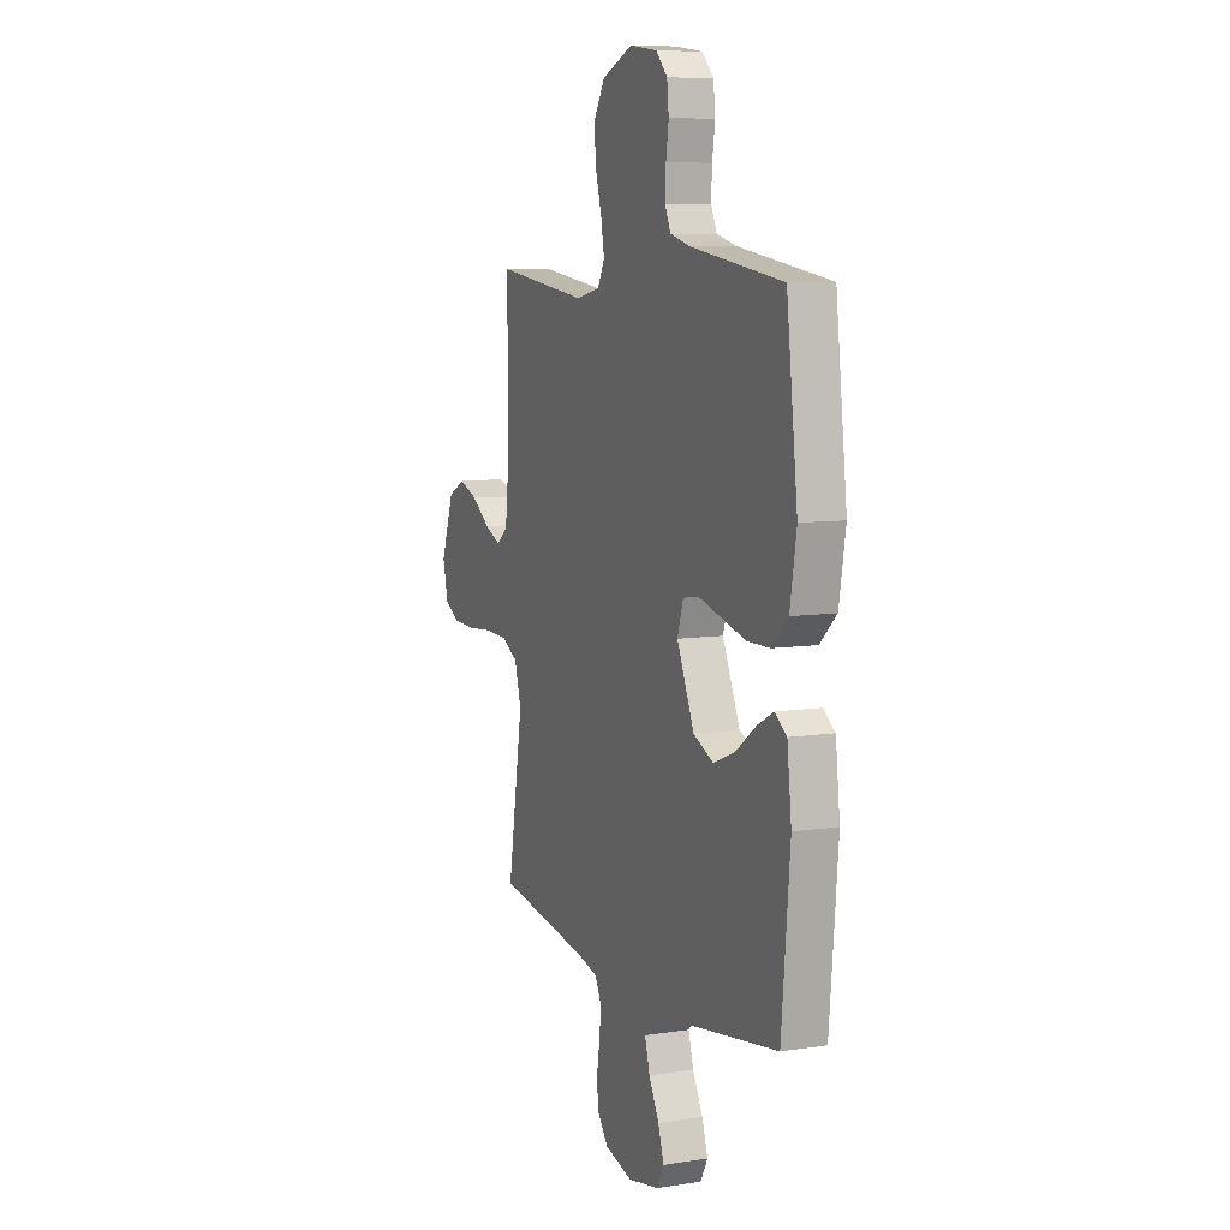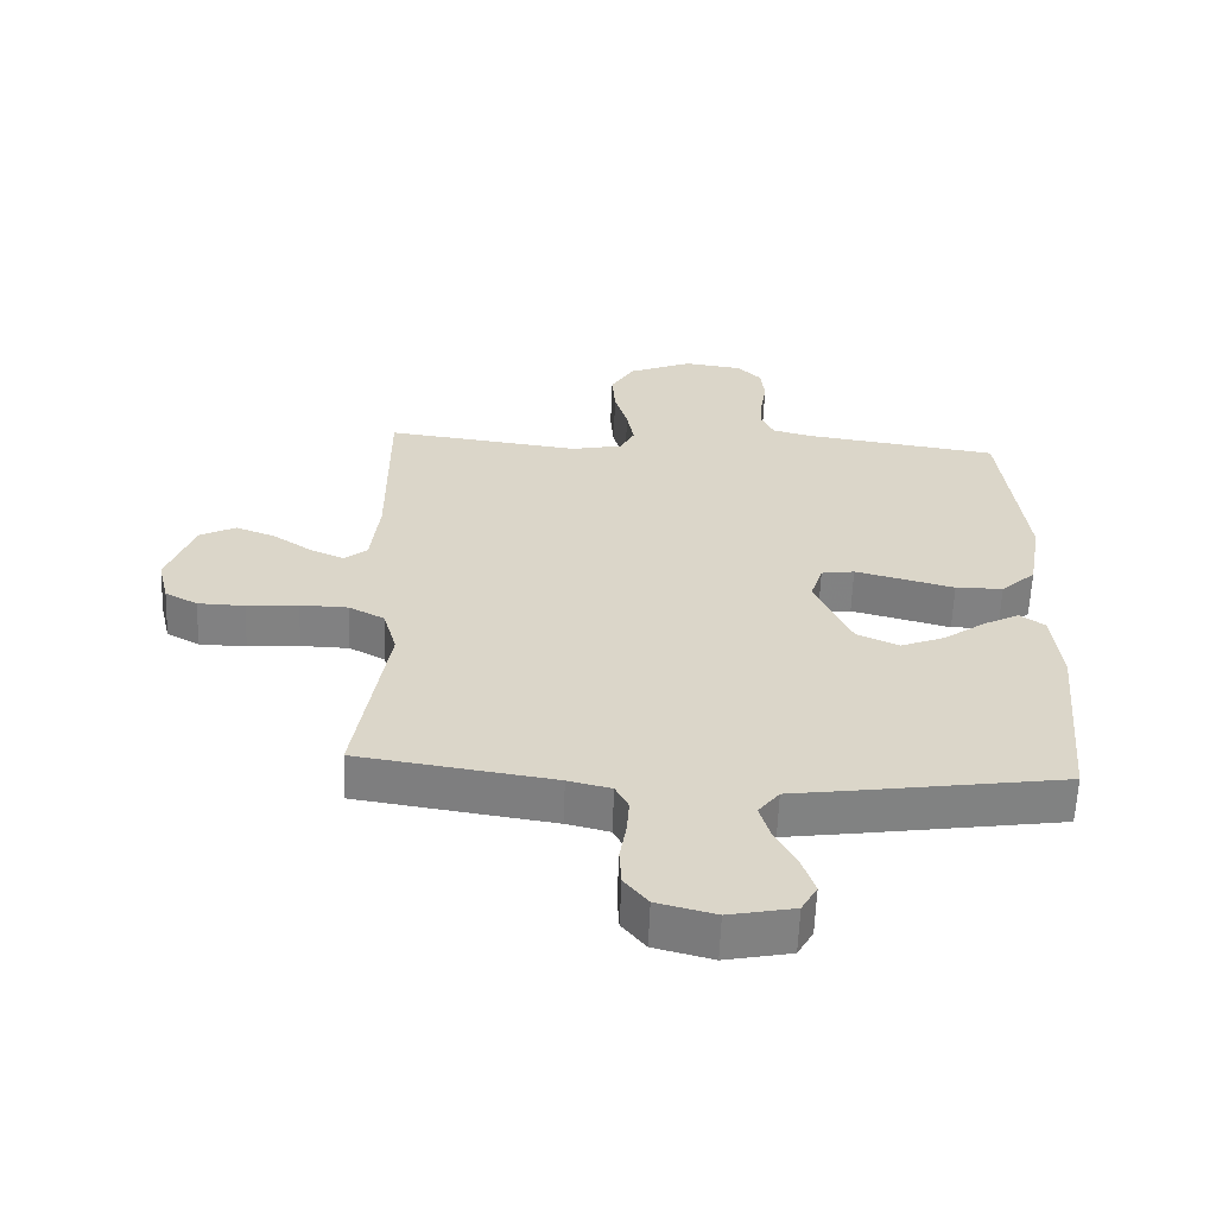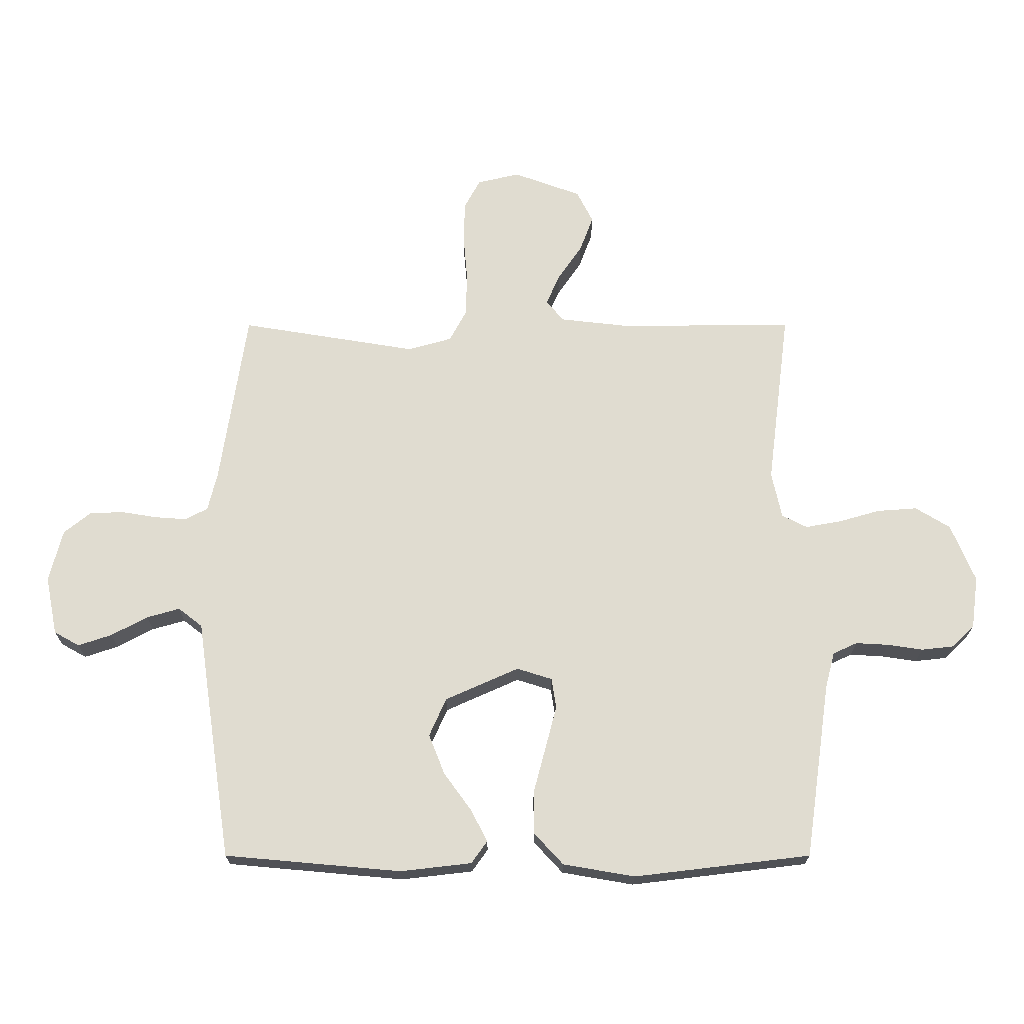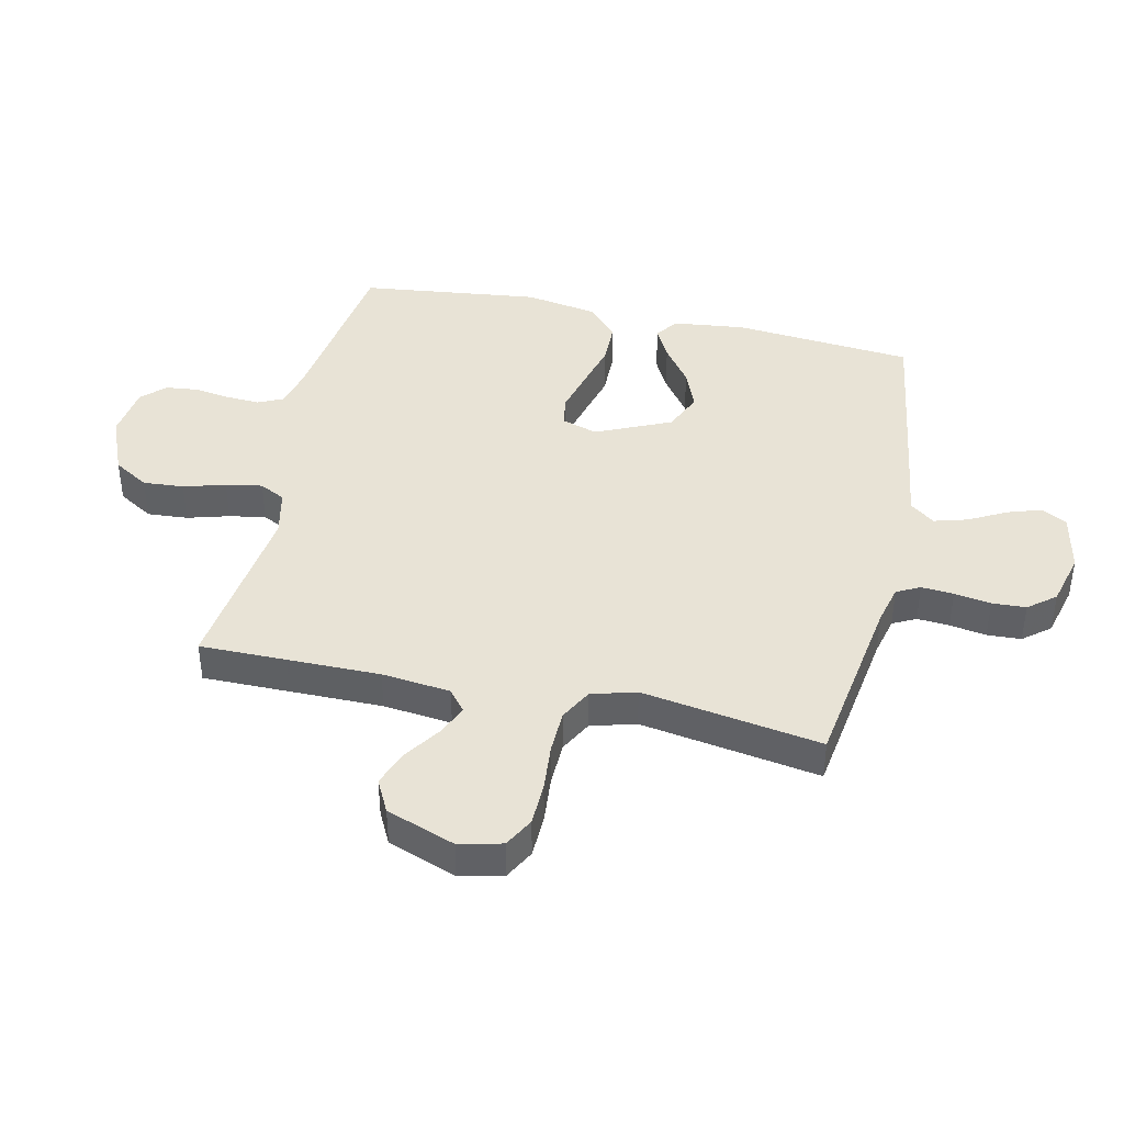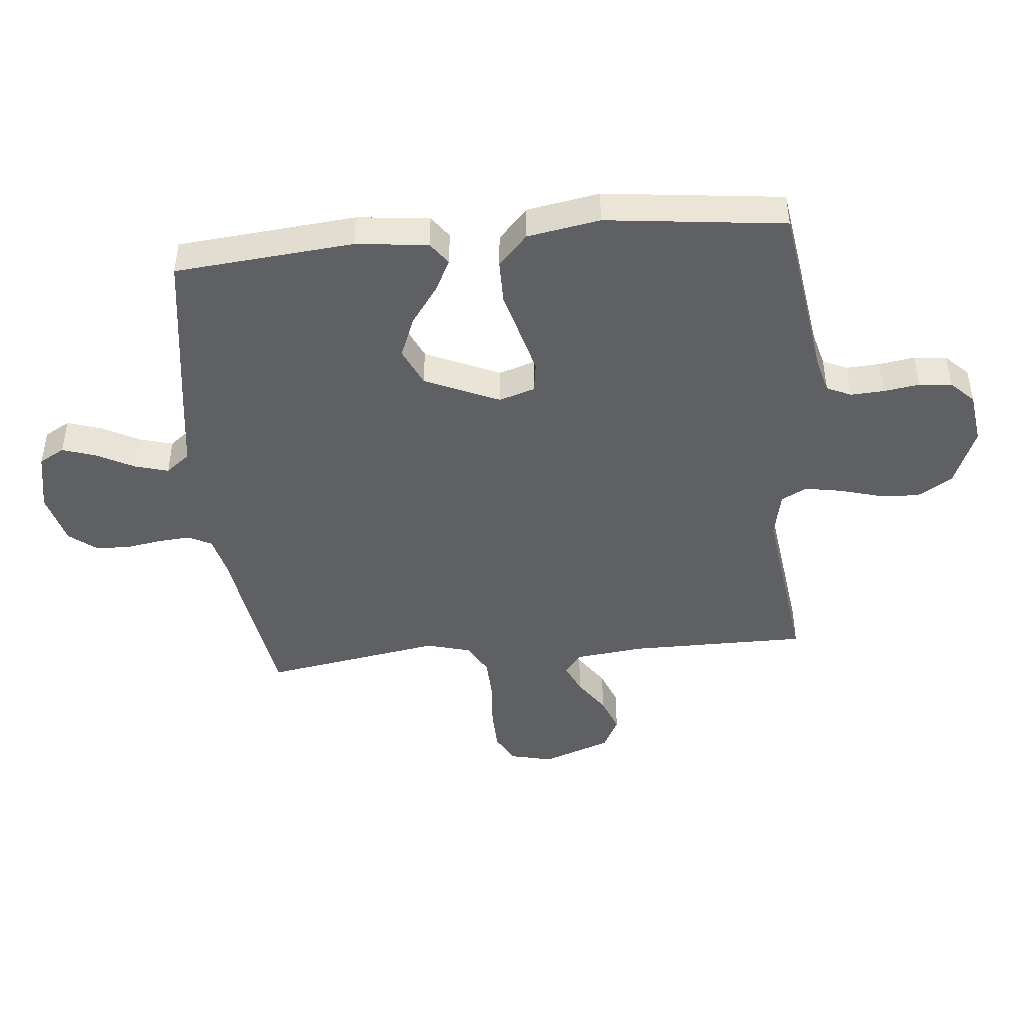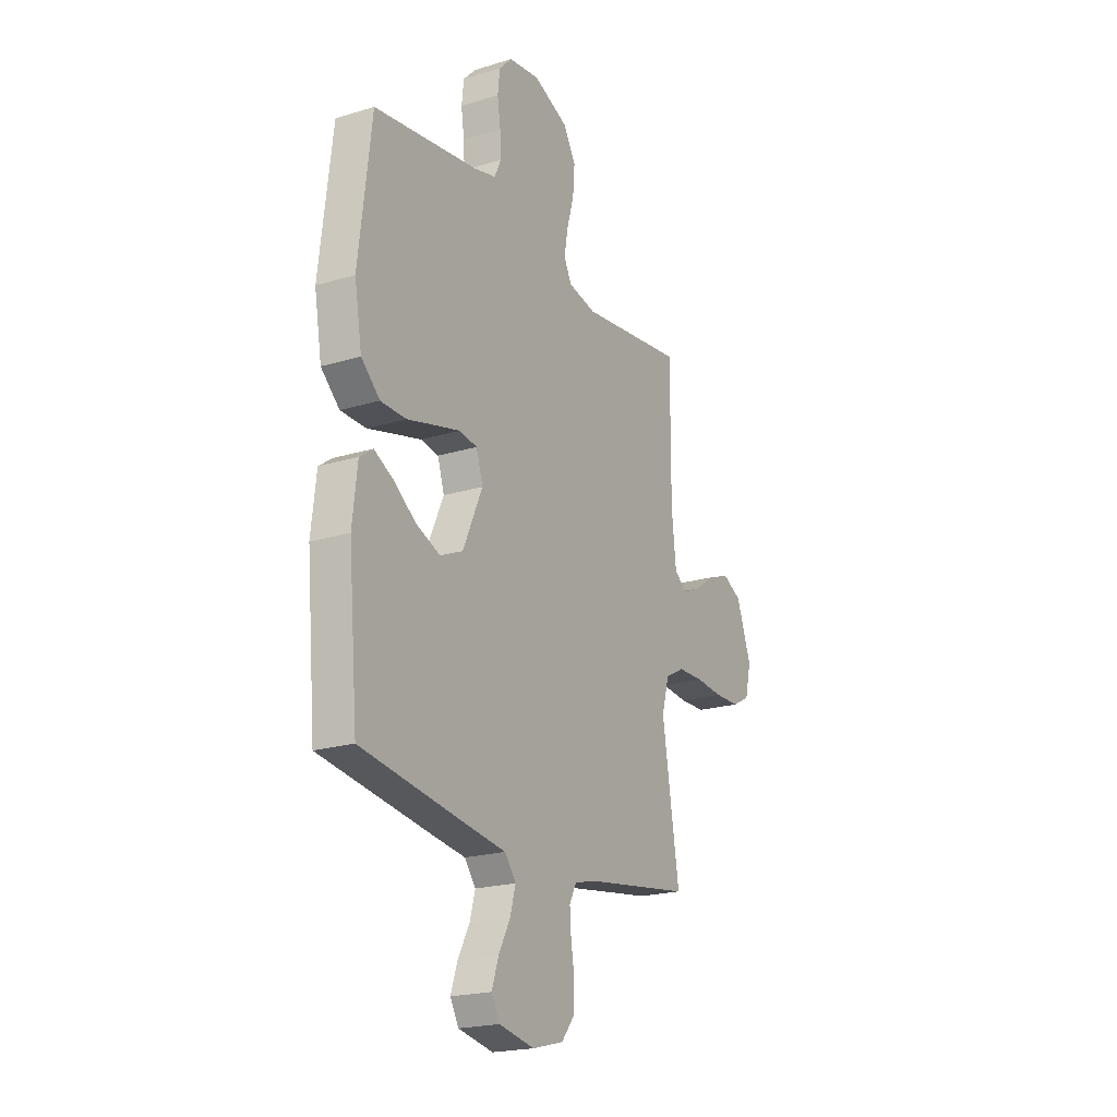
<metadata>
{"format":"obj","ext":"obj","renderer":"f3d","projection":"perspective","resolution":1024,"background":"white","views":[{"elev":8.2,"azim":-112.8,"up":"+Z"},{"elev":-60.5,"azim":177.8,"up":"+Z"},{"elev":69.5,"azim":-90.0,"up":"+Y"},{"elev":41.5,"azim":102.5,"up":"+Y"},{"elev":-45.0,"azim":-84.4,"up":"+Y"},{"elev":-20.8,"azim":-61.2,"up":"+Z"}]}
</metadata>
<code>
v 0.5 0.07 0.5
v 0.499 0.07 0.2
v 0.512 0.07 0.085
v 0.548 0.07 0.056
v 0.6 0.07 0.079
v 0.66 0.07 0.12
v 0.721 0.07 0.143
v 0.776 0.07 0.115
v 0.818 0.07 0
v 0.801 0.07 -0.072
v 0.751 0.07 -0.099
v 0.679 0.07 -0.101
v 0.6 0.07 -0.094
v 0.526 0.07 -0.096
v 0.472 0.07 -0.125
v 0.451 0.07 -0.2
v 0.5 0.07 -0.5
v 0.2 0.07 -0.545
v 0.134 0.07 -0.561
v 0.114 0.07 -0.6
v 0.118 0.07 -0.654
v 0.128 0.07 -0.715
v 0.125 0.07 -0.772
v 0.089 0.07 -0.817
v 0 0.07 -0.84
v -0.1 0.07 -0.82
v -0.124 0.07 -0.777
v -0.105 0.07 -0.72
v -0.072 0.07 -0.658
v -0.056 0.07 -0.602
v -0.088 0.07 -0.561
v -0.2 0.07 -0.545
v -0.5 0.07 -0.5
v -0.527 0.07 -0.2
v -0.513 0.07 -0.079
v -0.475 0.07 -0.052
v -0.421 0.07 -0.08
v -0.356 0.07 -0.127
v -0.288 0.07 -0.154
v -0.223 0.07 -0.125
v -0.167 0.07 0
v -0.186 0.07 0.06
v -0.237 0.07 0.068
v -0.31 0.07 0.049
v -0.389 0.07 0.028
v -0.462 0.07 0.029
v -0.515 0.07 0.078
v -0.536 0.07 0.2
v -0.5 0.07 0.5
v -0.2 0.07 0.543
v -0.139 0.07 0.559
v -0.12 0.07 0.6
v -0.123 0.07 0.656
v -0.132 0.07 0.716
v -0.126 0.07 0.771
v -0.089 0.07 0.809
v 0 0.07 0.821
v 0.099 0.07 0.78
v 0.135 0.07 0.721
v 0.13 0.07 0.653
v 0.11 0.07 0.583
v 0.099 0.07 0.522
v 0.121 0.07 0.479
v 0.2 0.07 0.462
v 0.5 0 0.5
v 0.499 0 0.2
v 0.512 0 0.085
v 0.548 0 0.056
v 0.6 0 0.079
v 0.66 0 0.12
v 0.721 0 0.143
v 0.776 0 0.115
v 0.818 0 0
v 0.801 0 -0.072
v 0.751 0 -0.099
v 0.679 0 -0.101
v 0.6 0 -0.094
v 0.526 0 -0.096
v 0.472 0 -0.125
v 0.451 0 -0.2
v 0.5 0 -0.5
v 0.2 0 -0.545
v 0.134 0 -0.561
v 0.114 0 -0.6
v 0.118 0 -0.654
v 0.128 0 -0.715
v 0.125 0 -0.772
v 0.089 0 -0.817
v 0 0 -0.84
v -0.1 0 -0.82
v -0.124 0 -0.777
v -0.105 0 -0.72
v -0.072 0 -0.658
v -0.056 0 -0.602
v -0.088 0 -0.561
v -0.2 0 -0.545
v -0.5 0 -0.5
v -0.527 0 -0.2
v -0.513 0 -0.079
v -0.475 0 -0.052
v -0.421 0 -0.08
v -0.356 0 -0.127
v -0.288 0 -0.154
v -0.223 0 -0.125
v -0.167 0 0
v -0.186 0 0.06
v -0.237 0 0.068
v -0.31 0 0.049
v -0.389 0 0.028
v -0.462 0 0.029
v -0.515 0 0.078
v -0.536 0 0.2
v -0.5 0 0.5
v -0.2 0 0.543
v -0.139 0 0.559
v -0.12 0 0.6
v -0.123 0 0.656
v -0.132 0 0.716
v -0.126 0 0.771
v -0.089 0 0.809
v 0 0 0.821
v 0.099 0 0.78
v 0.135 0 0.721
v 0.13 0 0.653
v 0.11 0 0.583
v 0.099 0 0.522
v 0.121 0 0.479
v 0.2 0 0.462
f 58 59 60 61
f 58 61 62
f 57 58 62
f 56 57 62
f 53 54 55 56
f 52 53 56 62
f 51 52 62 63
f 47 48 49 50
f 47 50 51 63
f 44 45 46 47
f 43 44 47 63
f 35 36 37 38
f 35 38 39
f 34 35 39
f 31 32 33 34
f 31 34 39
f 30 31 39 40
f 26 27 28 29
f 26 29 30
f 25 26 30
f 24 25 30
f 21 22 23 24
f 20 21 24 30
f 19 20 30 40
f 16 17 18
f 15 16 18 19
f 10 11 12 13
f 10 13 14
f 9 10 14
f 8 9 14
f 5 6 7 8
f 4 5 8 14
f 3 4 14 15
f 64 1 2
f 42 43 63 64
f 41 42 64 2
f 15 19 40 41
f 2 3 15 41
f 125 124 123 122
f 126 125 122
f 126 122 121
f 126 121 120
f 120 119 118 117
f 126 120 117 116
f 127 126 116 115
f 114 113 112 111
f 127 115 114 111
f 111 110 109 108
f 127 111 108 107
f 102 101 100 99
f 103 102 99
f 103 99 98
f 98 97 96 95
f 103 98 95
f 104 103 95 94
f 93 92 91 90
f 94 93 90
f 94 90 89
f 94 89 88
f 88 87 86 85
f 94 88 85 84
f 104 94 84 83
f 82 81 80
f 83 82 80 79
f 77 76 75 74
f 78 77 74
f 78 74 73
f 78 73 72
f 72 71 70 69
f 78 72 69 68
f 79 78 68 67
f 66 65 128
f 128 127 107 106
f 66 128 106 105
f 105 104 83 79
f 105 79 67 66
f 1 65 66 2
f 2 66 67 3
f 3 67 68 4
f 4 68 69 5
f 5 69 70 6
f 6 70 71 7
f 7 71 72 8
f 8 72 73 9
f 9 73 74 10
f 10 74 75 11
f 11 75 76 12
f 12 76 77 13
f 13 77 78 14
f 14 78 79 15
f 15 79 80 16
f 16 80 81 17
f 17 81 82 18
f 18 82 83 19
f 19 83 84 20
f 20 84 85 21
f 21 85 86 22
f 22 86 87 23
f 23 87 88 24
f 24 88 89 25
f 25 89 90 26
f 26 90 91 27
f 27 91 92 28
f 28 92 93 29
f 29 93 94 30
f 30 94 95 31
f 31 95 96 32
f 32 96 97 33
f 33 97 98 34
f 34 98 99 35
f 35 99 100 36
f 36 100 101 37
f 37 101 102 38
f 38 102 103 39
f 39 103 104 40
f 40 104 105 41
f 41 105 106 42
f 42 106 107 43
f 43 107 108 44
f 44 108 109 45
f 45 109 110 46
f 46 110 111 47
f 47 111 112 48
f 48 112 113 49
f 49 113 114 50
f 50 114 115 51
f 51 115 116 52
f 52 116 117 53
f 53 117 118 54
f 54 118 119 55
f 55 119 120 56
f 56 120 121 57
f 57 121 122 58
f 58 122 123 59
f 59 123 124 60
f 60 124 125 61
f 61 125 126 62
f 62 126 127 63
f 63 127 128 64
f 64 128 65 1

</code>
